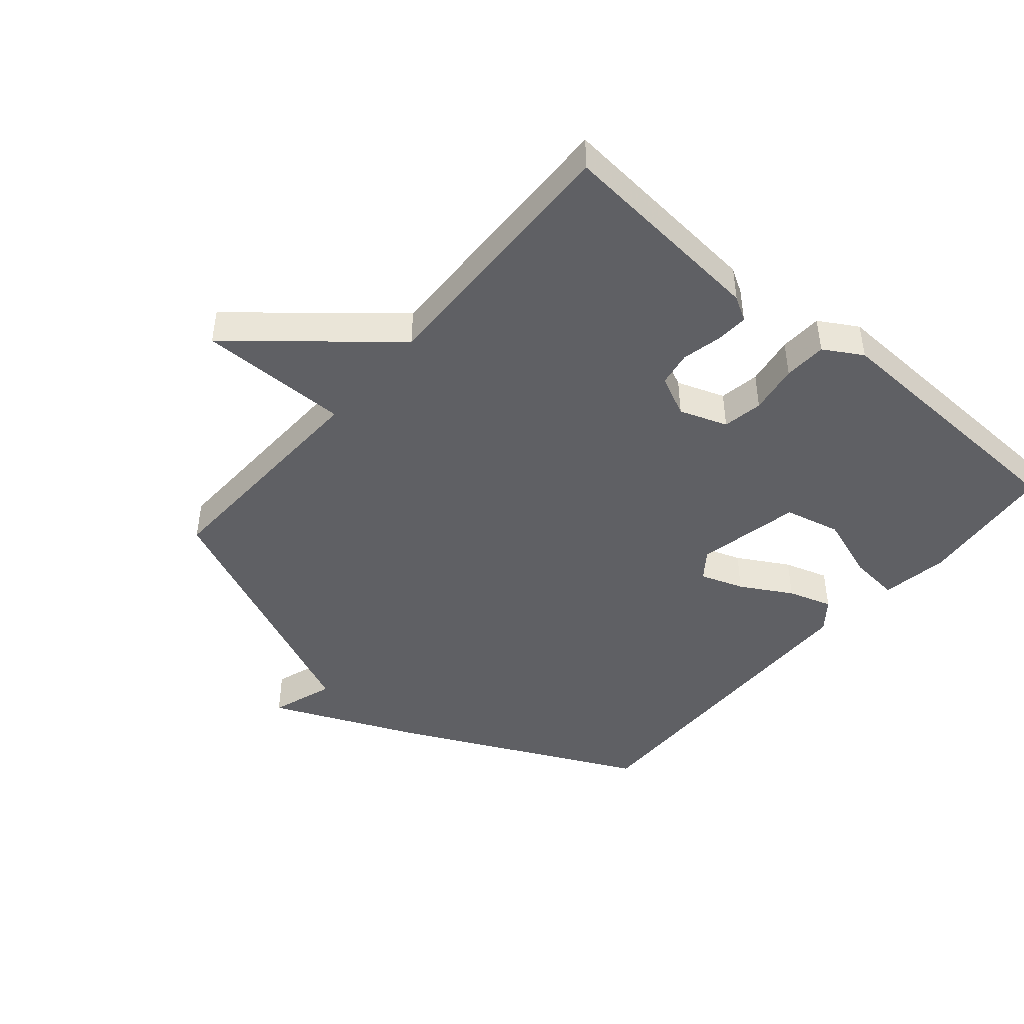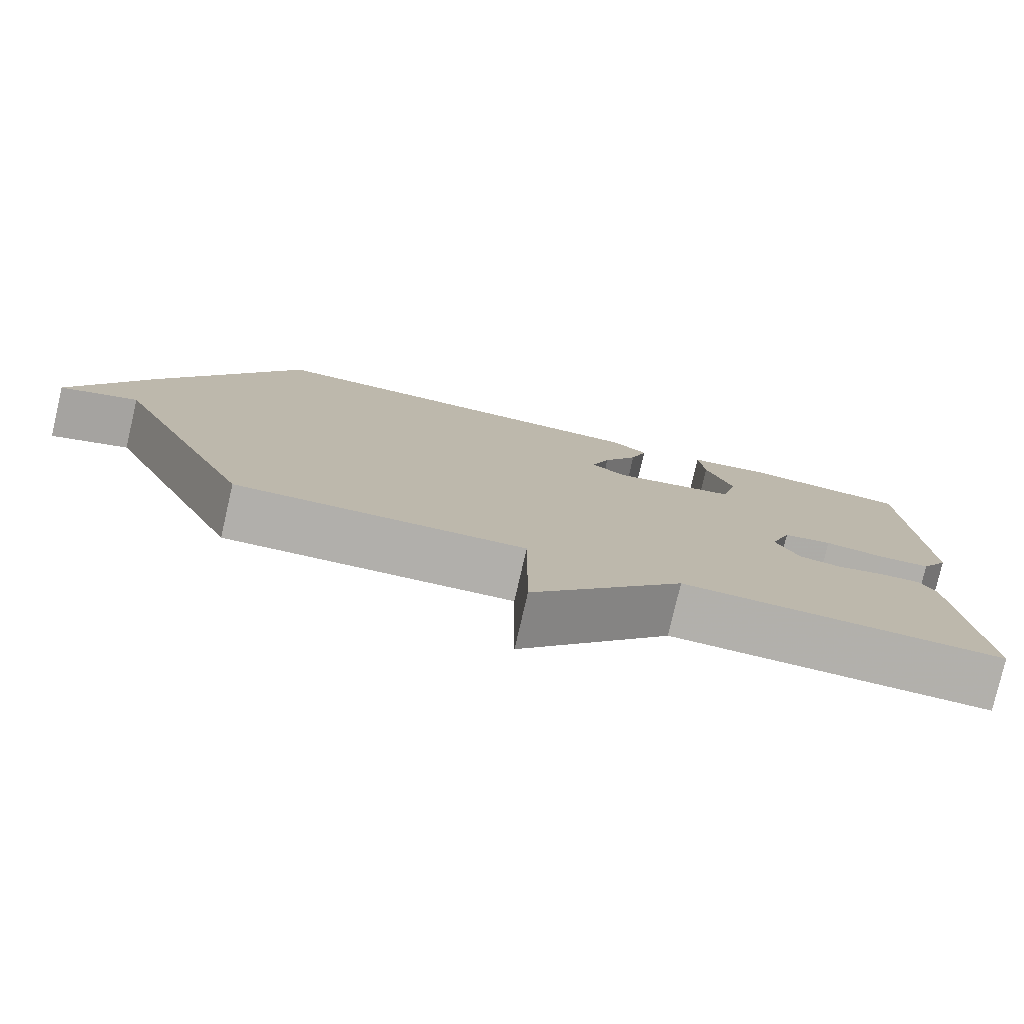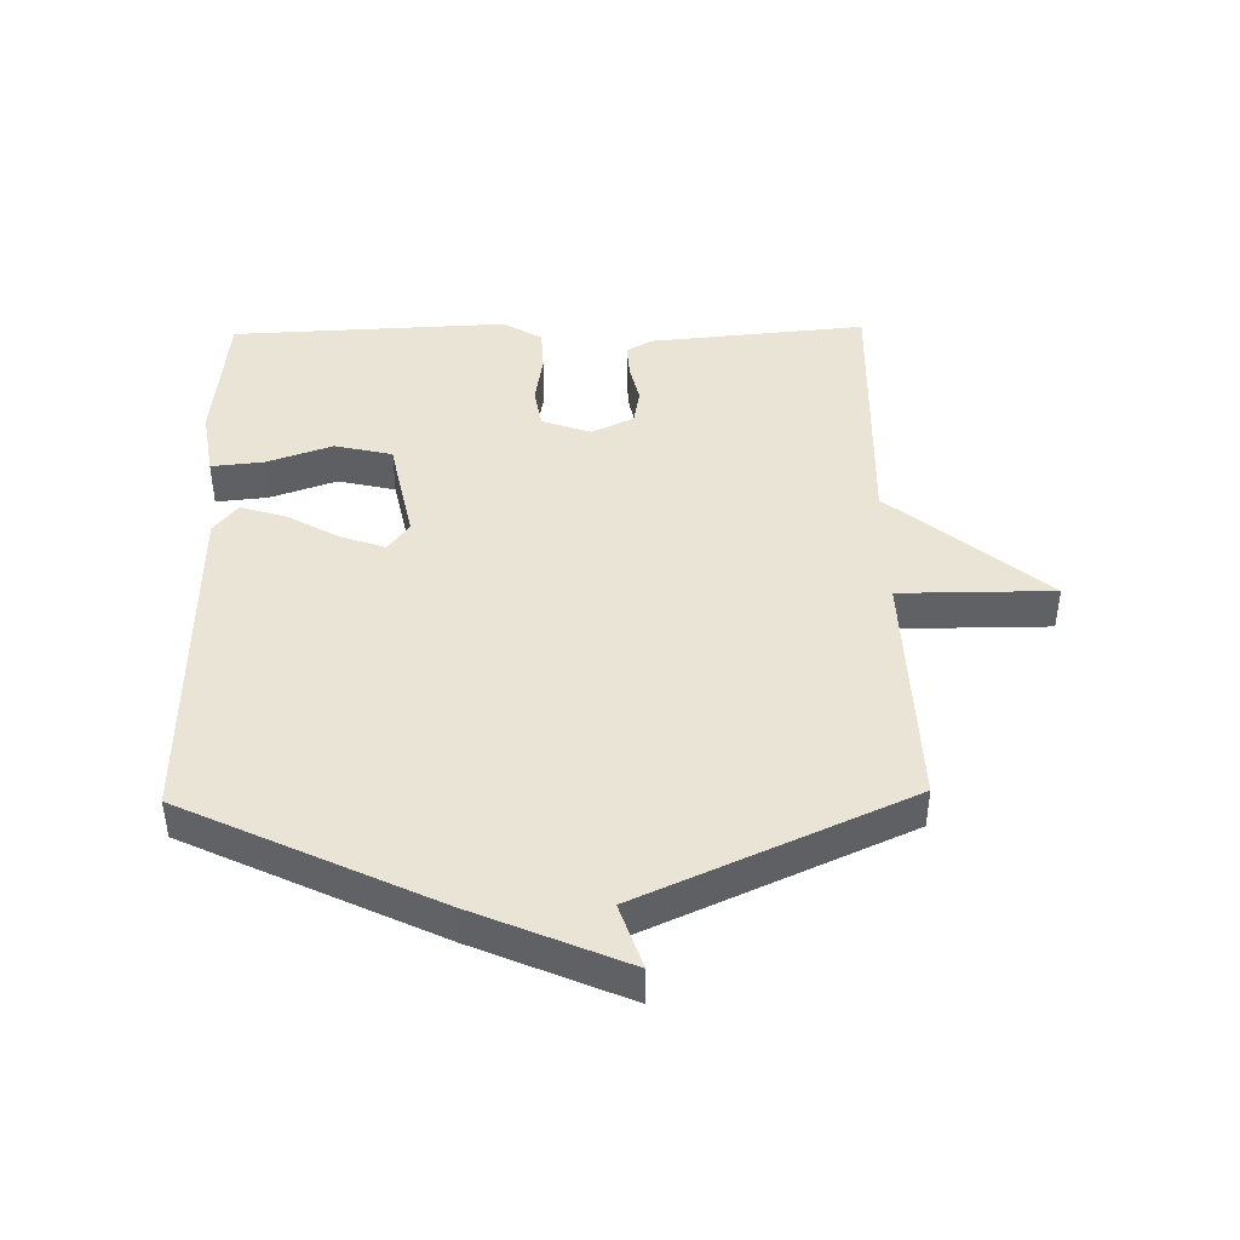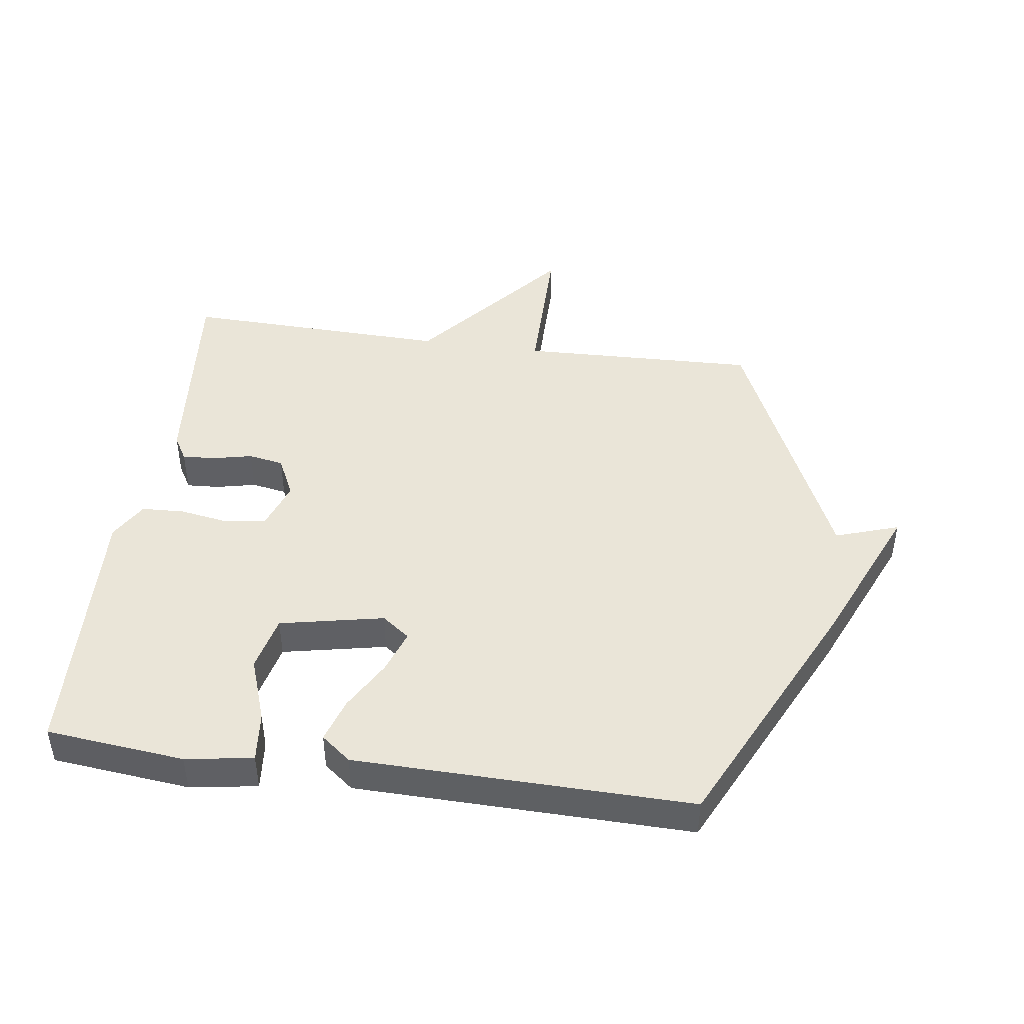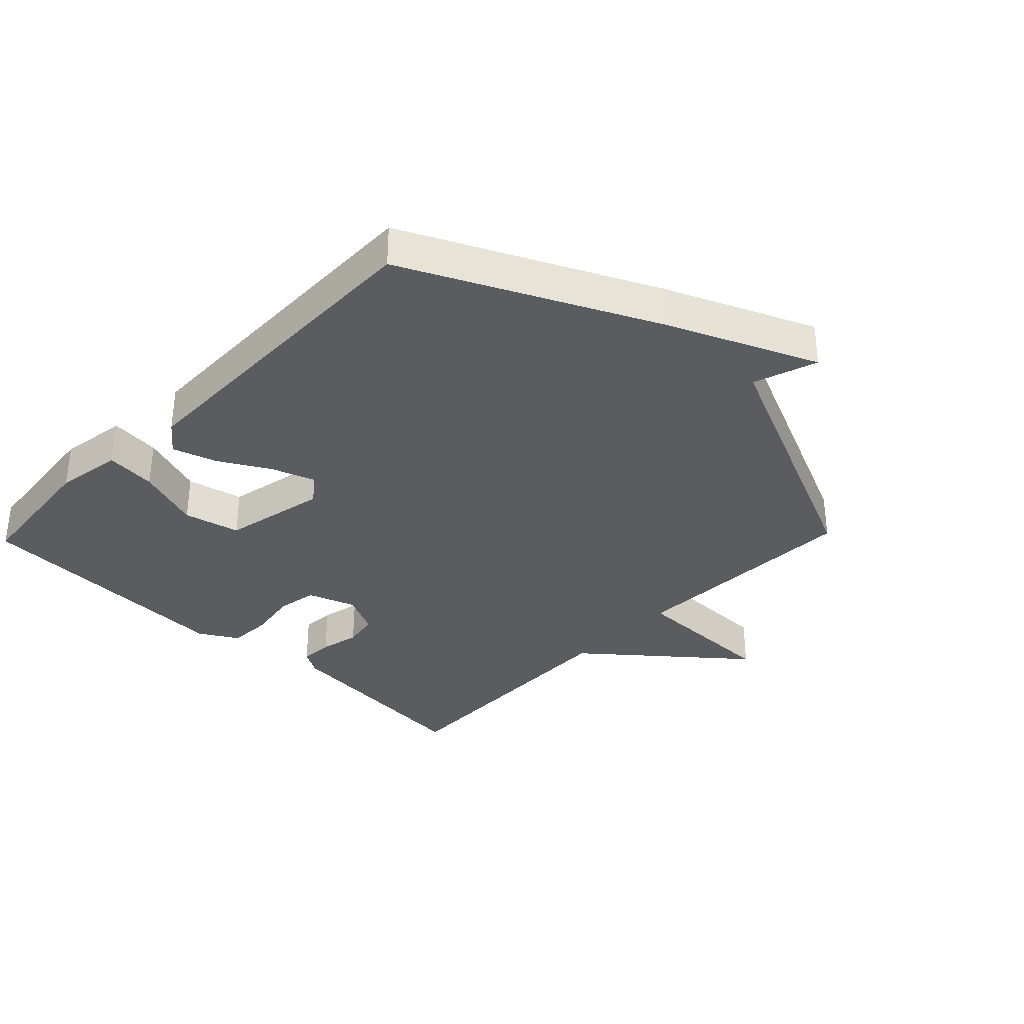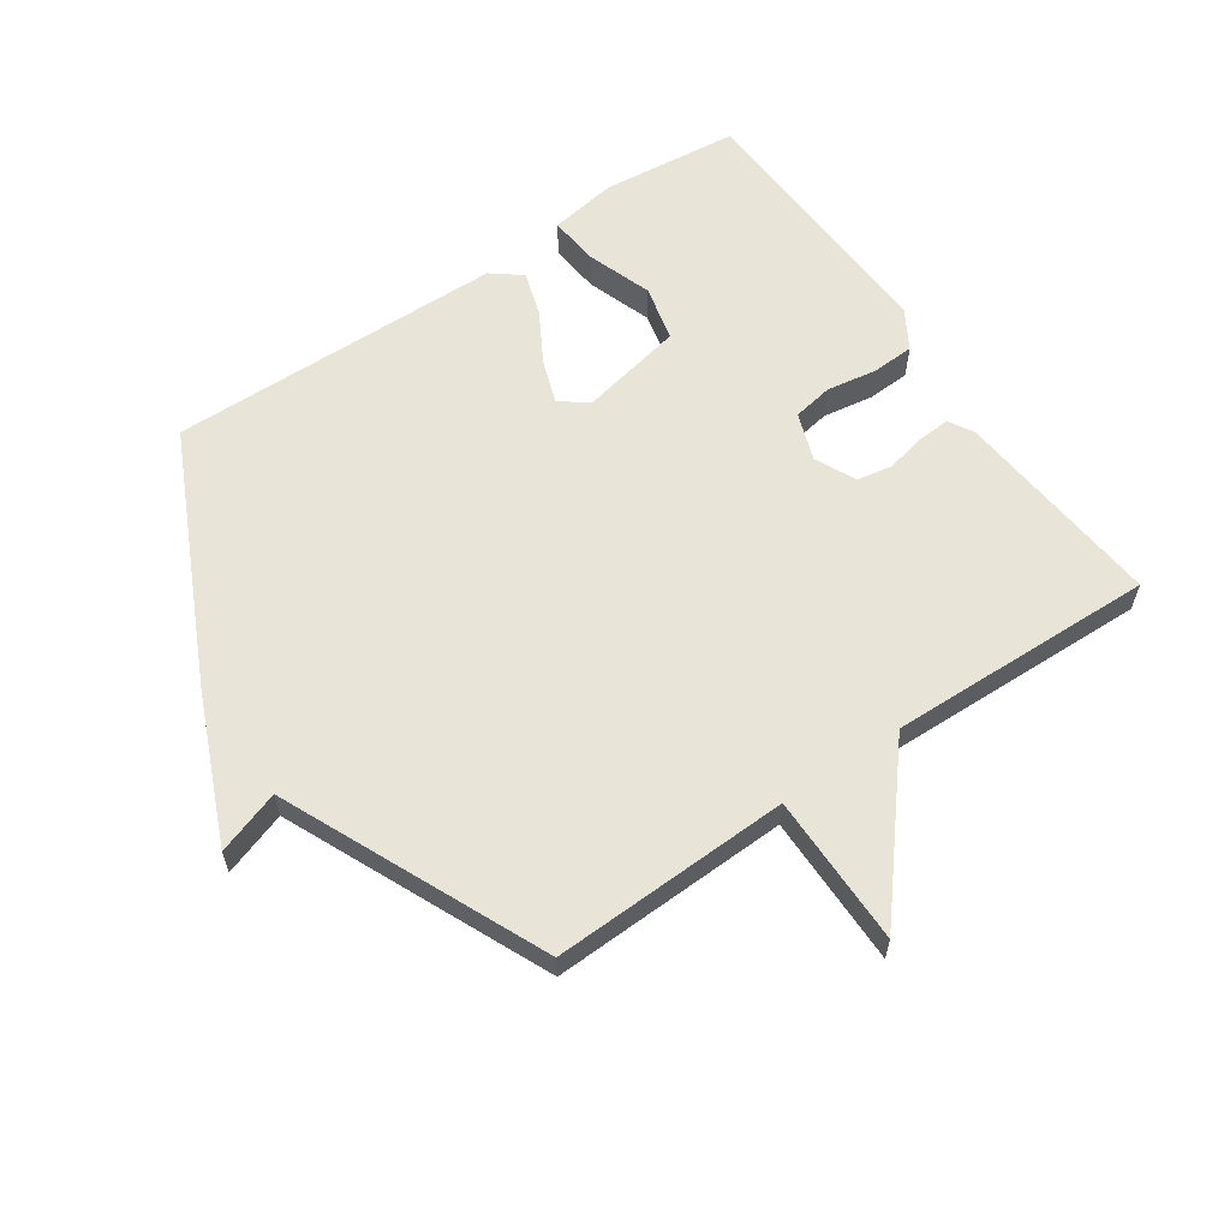
<metadata>
{"format":"obj","ext":"obj","renderer":"f3d","projection":"perspective","resolution":1024,"background":"white","views":[{"elev":-45.0,"azim":-130.4,"up":"+Y"},{"elev":-78.5,"azim":167.0,"up":"+Z"},{"elev":43.7,"azim":88.9,"up":"+Y"},{"elev":45.1,"azim":7.9,"up":"+Y"},{"elev":-34.3,"azim":46.0,"up":"+Y"},{"elev":60.6,"azim":145.6,"up":"+Y"}]}
</metadata>
<code>
v -0.5 0.07 0.5
v -0.281 0.07 0.523
v -0.174 0.07 0.506
v -0.182 0.07 0.426
v -0.218 0.07 0.323
v -0.197 0.07 0.234
v -0.032 0.07 0.2
v 0.012 0.07 0.233
v -0.012 0.07 0.302
v -0.058 0.07 0.383
v -0.08 0.07 0.453
v -0.033 0.07 0.49
v 0.5 0.07 0.5
v 0.685 0.07 0.113
v 0.786 0.07 -0.121
v 0.685 0.07 -0.087
v 0.5 0.07 -0.5
v 0.123 0.07 -0.488
v 0.123 0.07 -0.727
v -0.077 0.07 -0.488
v -0.5 0.07 -0.5
v -0.469 0.07 -0.163
v -0.446 0.07 -0.124
v -0.394 0.07 -0.127
v -0.331 0.07 -0.141
v -0.275 0.07 -0.131
v -0.244 0.07 -0.066
v -0.271 0.07 0.01
v -0.335 0.07 0.021
v -0.414 0.07 0.008
v -0.482 0.07 0.011
v -0.518 0.07 0.072
v -0.5 0 0.5
v -0.281 0 0.523
v -0.174 0 0.506
v -0.182 0 0.426
v -0.218 0 0.323
v -0.197 0 0.234
v -0.032 0 0.2
v 0.012 0 0.233
v -0.012 0 0.302
v -0.058 0 0.383
v -0.08 0 0.453
v -0.033 0 0.49
v 0.5 0 0.5
v 0.685 0 0.113
v 0.786 0 -0.121
v 0.685 0 -0.087
v 0.5 0 -0.5
v 0.123 0 -0.488
v 0.123 0 -0.727
v -0.077 0 -0.488
v -0.5 0 -0.5
v -0.469 0 -0.163
v -0.446 0 -0.124
v -0.394 0 -0.127
v -0.331 0 -0.141
v -0.275 0 -0.131
v -0.244 0 -0.066
v -0.271 0 0.01
v -0.335 0 0.021
v -0.414 0 0.008
v -0.482 0 0.011
v -0.518 0 0.072
f 3 4 5
f 2 3 5
f 1 2 5
f 32 1 5
f 31 32 5
f 30 31 5
f 29 30 5
f 28 29 5 6
f 27 28 6 7
f 26 27 7 8
f 23 24 25
f 22 23 25
f 21 22 25
f 20 21 25
f 20 25 26
f 19 20 26
f 18 19 26
f 18 26 8
f 17 18 8
f 16 17 8
f 14 15 16
f 13 14 16
f 12 13 16
f 11 12 16
f 10 11 16
f 9 10 16
f 8 9 16
f 37 36 35
f 37 35 34
f 37 34 33
f 37 33 64
f 37 64 63
f 37 63 62
f 37 62 61
f 38 37 61 60
f 39 38 60 59
f 40 39 59 58
f 57 56 55
f 57 55 54
f 57 54 53
f 57 53 52
f 58 57 52
f 58 52 51
f 58 51 50
f 40 58 50
f 40 50 49
f 40 49 48
f 48 47 46
f 48 46 45
f 48 45 44
f 48 44 43
f 48 43 42
f 48 42 41
f 48 41 40
f 1 33 34 2
f 2 34 35 3
f 3 35 36 4
f 4 36 37 5
f 5 37 38 6
f 6 38 39 7
f 7 39 40 8
f 8 40 41 9
f 9 41 42 10
f 10 42 43 11
f 11 43 44 12
f 12 44 45 13
f 13 45 46 14
f 14 46 47 15
f 15 47 48 16
f 16 48 49 17
f 17 49 50 18
f 18 50 51 19
f 19 51 52 20
f 20 52 53 21
f 21 53 54 22
f 22 54 55 23
f 23 55 56 24
f 24 56 57 25
f 25 57 58 26
f 26 58 59 27
f 27 59 60 28
f 28 60 61 29
f 29 61 62 30
f 30 62 63 31
f 31 63 64 32
f 32 64 33 1

</code>
